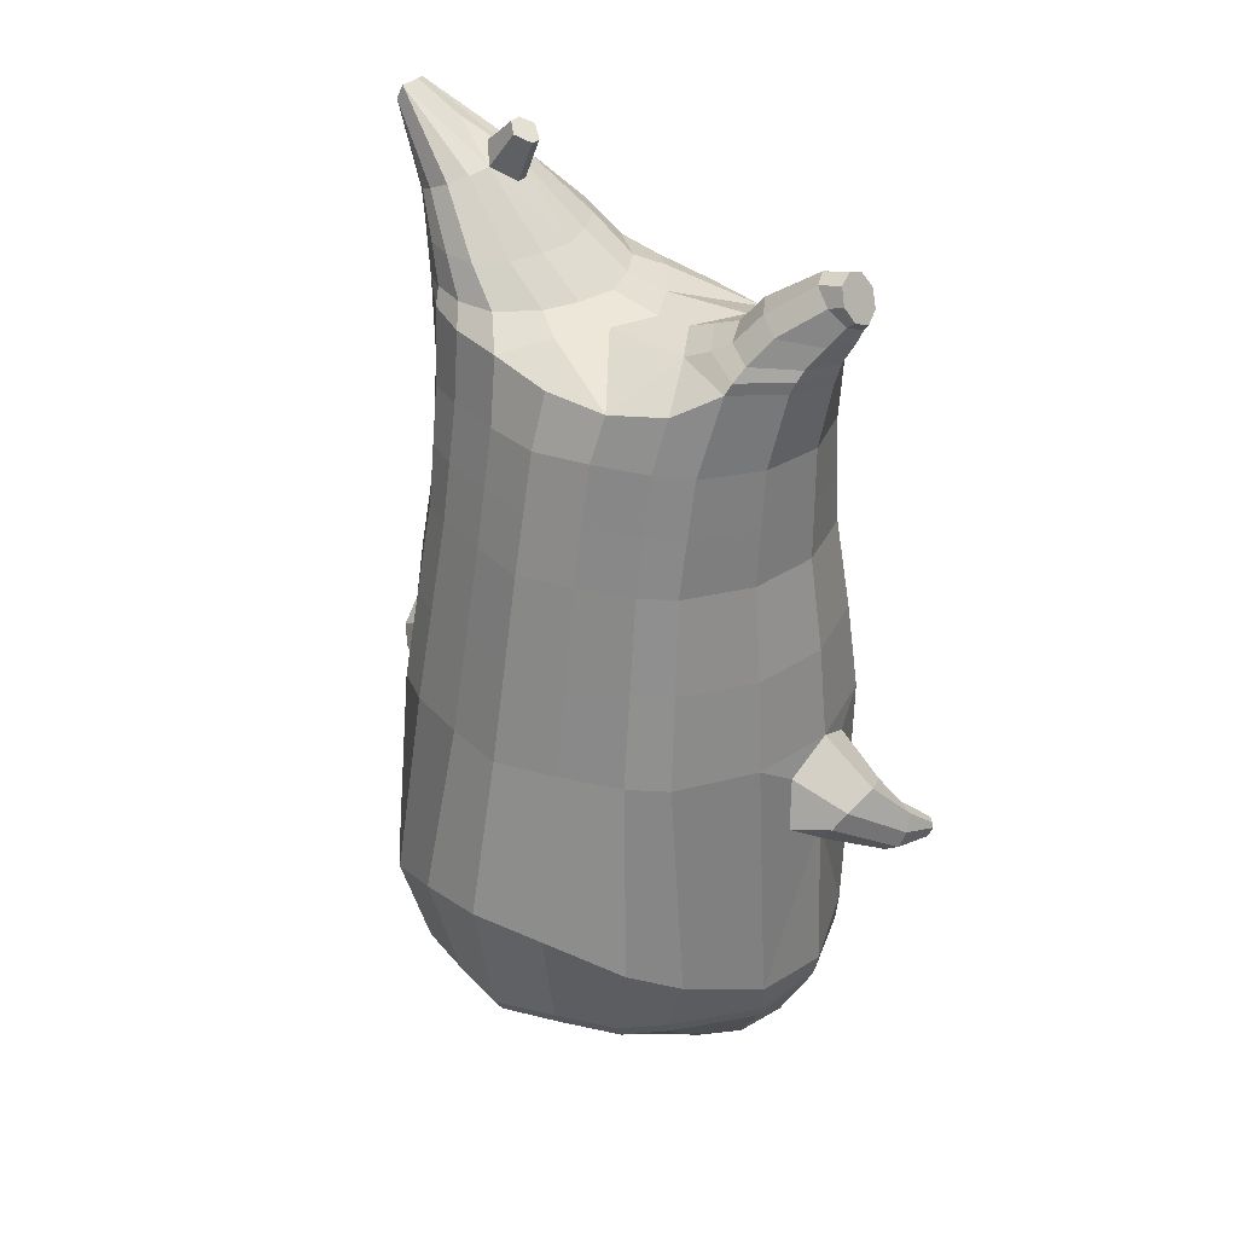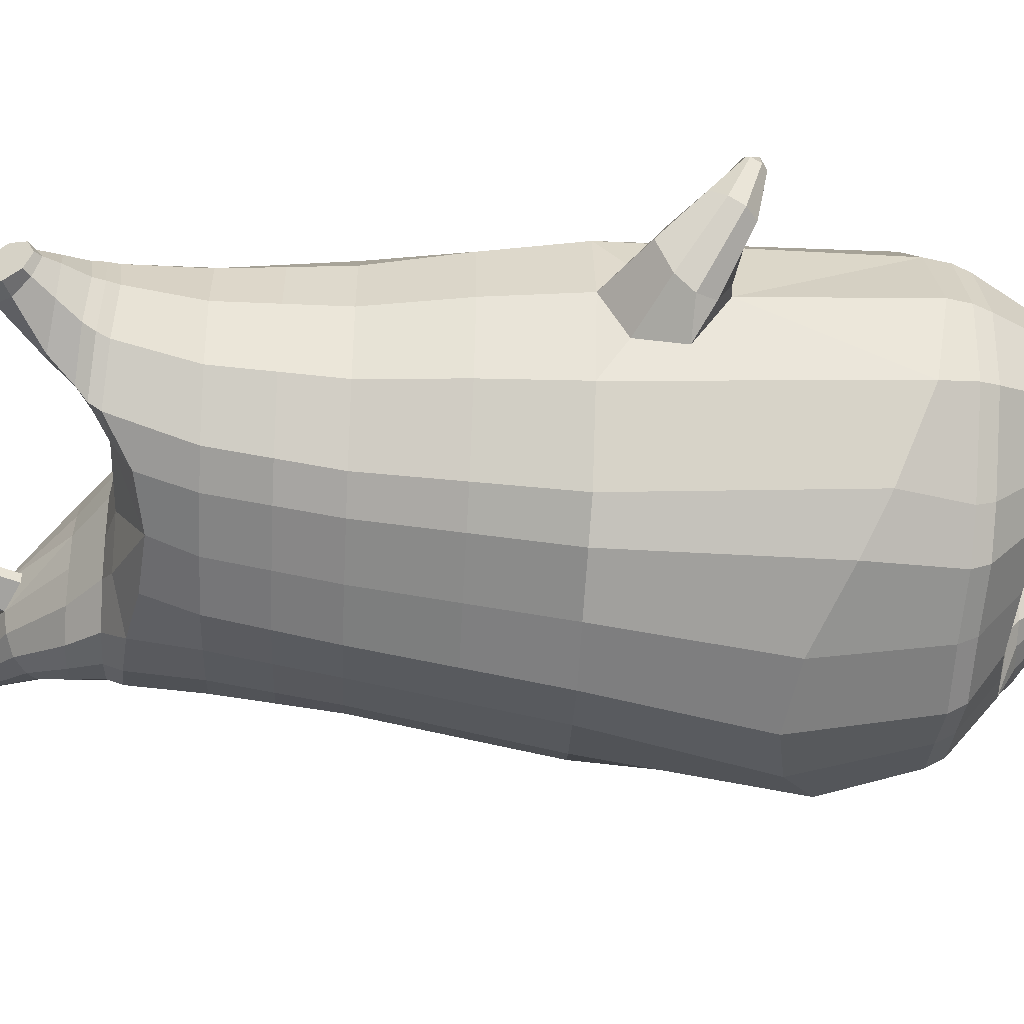
<metadata>
{"format":"obj","ext":"obj","renderer":"f3d","projection":"perspective","resolution":1024,"background":"white","views":[{"elev":34.5,"azim":-144.2,"up":"+Y"},{"elev":-45.5,"azim":-92.9,"up":"+Z"}]}
</metadata>
<code>
o korok
v 0 -0.7486 0.2726
v 0 0.8235 0.2949
v -0.2327 -0.7882 0.2156
v -0.2624 0.8285 0.2479
v -0.3022 -0.7996 0.1794
v -0.3536 0.8834 0.195
v -0.3899 -0.8103 0.1083
v -0.4419 0.8733 0.1021
v -0.4274 -0.8095 0
v -0.48 0.8633 0
v -0.3949 -0.8098 -0.1133
v -0.4419 0.8733 -0.1021
v -0.3022 -0.799 -0.2093
v -0.3536 0.8834 -0.195
v -0.2328 -0.7878 -0.2656
v -0.2624 0.8285 -0.2479
v -0 -0.7474 -0.3726
v -0 0.8235 -0.2949
v 0 0.7091 0.3428
v -0.2452 0.7089 0.2795
v -0.3246 0.7087 0.2424
v -0.4157 0.7086 0.1312
v -0.45 0.7085 0
v -0.4157 0.7086 -0.1312
v -0.3246 0.7087 -0.2424
v -0.2452 0.7089 -0.2795
v -0 0.7091 -0.3428
v 0 0.4498 0.4
v -0.2452 0.4491 0.3303
v -0.3182 0.4488 0.2864
v -0.4157 0.4484 0.155
v -0.45 0.4482 0
v -0.4157 0.4484 -0.155
v -0.3182 0.4488 -0.2864
v -0.2452 0.4491 -0.3303
v -0 0.4497 -0.405
v 0 0.03066 0.465
v -0.2724 0.02678 0.3777
v -0.3536 0.02414 0.3236
v -0.5055 0.02134 0
v -0.3536 0.02453 -0.3536
v -0.2724 0.02749 -0.4077
v -0 0.03052 -0.495
v -0.1638 -0.8133 0.1349
v -0.09553 -0.8098 -0.01
v -0.1637 -0.8117 -0.1549
v 0 -0.4544 0.473
v -0.2724 -0.5454 0.3857
v -0.3536 -0.57 0.3336
v -0.5225 -0.6006 0
v -0.3986 -0.491 -0.3636
v -0.3147 -0.432 -0.4577
v -0 -0.3253 -0.583
v 0 -0.6412 0.3846
v -0.2586 -0.6539 0.3486
v -0.3355 -0.6634 0.3023
v -0.4485 -0.6767 0.1636
v -0.4941 -0.6876 0
v -0.466 -0.6859 -0.1636
v -0.3352 -0.6824 -0.3223
v -0.2583 -0.6779 -0.3986
v -0 -0.667 -0.4946
v 0 -0.5931 0.4202
v -0.2656 -0.6153 0.3706
v -0.3447 -0.6248 0.3214
v -0.4604 -0.6382 0.1739
v -0.5122 -0.6497 0
v -0.4824 -0.6477 -0.1739
v -0.3447 -0.6434 -0.3414
v -0.2656 -0.6378 -0.4206
v -0 -0.6276 -0.5202
v -0.2899 -0.8884 0.08779
v -0.3292 -0.8833 0.04522
v -0.3445 -0.8816 -0.005
v -0.3292 -0.8834 -0.05522
v -0.2896 -0.8885 -0.09779
v -0.1856 -0.9024 -0.06921
v -0.1867 -0.9035 0.05921
v -0.1696 -0.9064 -0.005
v -0.2912 -0.9281 0.03399
v -0.302 -0.9263 0.01012
v -0.2915 -0.928 -0.01374
v -0.2608 -0.9332 -0.03398
v -0.1996 -0.9437 0.01012
v -0.2996 -0.8416 0.1367
v -0.2995 -0.841 -0.1629
v -0.3624 -0.8437 -0.0886
v -0.3861 -0.8427 -0.005
v -0.1652 -0.8348 -0.1264
v -0.3624 -0.8438 0.07496
v -0.1662 -0.8381 0.1064
v -0.1251 -0.842 -0.01
v -0.2143 -0.8991 0.07381
v -0.2609 -0.8924 0.08703
v -0.2135 -0.8985 -0.08381
v -0.2606 -0.8924 -0.09703
v -0.2238 -0.9393 0.04336
v -0.2512 -0.9347 0.05151
v -0.2412 -0.952 0.02
v -0.2238 -0.9393 -0.02311
v -0.2528 -0.8369 0.1518
v -0.2055 -0.8331 0.1374
v -0.2053 -0.8323 -0.1574
v -0.2527 -0.8366 -0.1708
v -0.1163 -0.7638 0.2491
v -0.1362 0.8085 0.2807
v -0.1226 0.7091 0.3162
v -0.1226 0.4494 0.3726
v -0.1362 0.03029 0.4264
v -0.1362 -0.4974 0.4354
v -0.1294 -0.6445 0.3716
v -0.1328 -0.6012 0.4004
v -0.1163 -0.7665 -0.3241
v -0.1362 0.8085 -0.2807
v -0.1226 0.7091 -0.3162
v -0.1226 0.4494 -0.3726
v -0.1362 0.02963 -0.4564
v -0.1573 -0.3519 -0.5454
v -0.1291 -0.6701 -0.4516
v -0.1328 -0.6298 -0.4754
v -0.5065 -0.2195 0
v -0.5313 -0.2174 0.002152
v -0.6261 -0.0711 0.006333
v -0.5607 -0.1845 -0.07579
v -0.5849 -0.1441 -0.08633
v -0.5746 -0.1345 0.09562
v -0.5506 -0.1766 0.08435
v -0.6458 -0.2522 0.04214
v -0.6797 -0.2288 0.04036
v -0.6046 -0.2444 0.0691
v -0.6774 -0.1643 0.08368
v -0.6097 -0.1741 0.1122
v -0.59 -0.2086 0.1003
v -0.6785 -0.2725 0.1453
v -0.6942 -0.2612 0.1447
v -0.6632 -0.2668 0.1561
v -0.6942 -0.2336 0.1616
v -0.6643 -0.238 0.1731
v -0.6546 -0.2539 0.168
v -0.6862 -0.2598 0.1746
v -0.6074 -0.1043 -0.06188
v -0.6872 -0.1973 0.05875
v -0.7013 -0.2404 0.1541
v -0.4855 -0.03642 0.1052
v -0.6015 -0.09827 0.07441
v -0.6407 -0.1606 0.1042
v -0.6848 -0.2276 0.1697
v -0.494 -0.1387 0.1468
v -0.1362 -0.3365 0.4444
v 0 -0.2454 0.4848
v -0.458 -0.586 0.1913
v -0.4659 0.02368 0.1913
v -0.5135 -0.1396 -0.1411
v -0.492 -0.03709 -0.1053
v -0.4658 0.02373 -0.1913
v -0.4975 -0.5695 -0.1913
v 0.2327 -0.7882 0.2156
v 0.2474 0.866 0.261
v 0.3022 -0.7996 0.1794
v 0.3386 0.8734 0.215
v 0.3899 -0.8103 0.1083
v 0.4293 0.8759 0.1194
v 0.4274 -0.8095 0
v 0.4614 0.8658 -0
v 0.3949 -0.8098 -0.1133
v 0.3022 -0.799 -0.2094
v 0.3386 0.8734 -0.215
v 0.2328 -0.7878 -0.2656
v 0.2474 0.866 -0.261
v 0.2452 0.7089 0.2795
v 0.3246 0.7087 0.2424
v 0.4157 0.7086 0.1312
v 0.45 0.7085 -0
v 0.4157 0.7086 -0.1312
v 0.3246 0.7087 -0.2424
v 0.2452 0.7089 -0.2795
v 0.2452 0.4491 0.3303
v 0.3182 0.4488 0.2864
v 0.4157 0.4484 0.155
v 0.45 0.4482 -0
v 0.4157 0.4484 -0.155
v 0.3182 0.4488 -0.2864
v 0.2452 0.4491 -0.3303
v 0.2724 0.02678 0.3777
v 0.3536 0.02415 0.3236
v 0.5055 0.02134 -0
v 0.3536 0.02453 -0.3536
v 0.2724 0.02749 -0.4077
v 0.1638 -0.8133 0.1349
v 0.09553 -0.8098 -0.01
v 0.1637 -0.8117 -0.1549
v 0.2724 -0.5454 0.3857
v 0.3536 -0.57 0.3336
v 0.5225 -0.6006 -0
v 0.3986 -0.491 -0.3636
v 0.3147 -0.432 -0.4577
v 0.2586 -0.6539 0.3486
v 0.3355 -0.6634 0.3023
v 0.4485 -0.6767 0.1636
v 0.4941 -0.6876 -0
v 0.466 -0.6859 -0.1636
v 0.3352 -0.6824 -0.3223
v 0.2583 -0.6779 -0.3986
v 0.2656 -0.6153 0.3706
v 0.3447 -0.6248 0.3214
v 0.4604 -0.6382 0.1739
v 0.5122 -0.6497 -0
v 0.4824 -0.6477 -0.1739
v 0.3447 -0.6434 -0.3414
v 0.2656 -0.6378 -0.4206
v 0.2899 -0.8884 0.08779
v 0.3292 -0.8833 0.04522
v 0.3445 -0.8816 -0.005
v 0.3292 -0.8834 -0.05522
v 0.2896 -0.8885 -0.09779
v 0.1856 -0.9024 -0.06921
v 0.1867 -0.9035 0.05921
v 0.1696 -0.9064 -0.005
v 0.2912 -0.9281 0.03399
v 0.302 -0.9263 0.01012
v 0.2915 -0.928 -0.01374
v 0.2608 -0.9332 -0.03398
v 0.1996 -0.9437 0.01012
v 0.2996 -0.8416 0.1367
v 0.2995 -0.841 -0.1629
v 0.3624 -0.8437 -0.0886
v 0.3861 -0.8427 -0.005
v 0.1652 -0.8348 -0.1264
v 0.3624 -0.8438 0.07496
v 0.1662 -0.8381 0.1064
v 0.1251 -0.842 -0.01
v 0.2143 -0.8991 0.07381
v 0.2609 -0.8924 0.08703
v 0.2135 -0.8985 -0.08381
v 0.2606 -0.8924 -0.09703
v 0.2238 -0.9393 0.04336
v 0.2512 -0.9347 0.05151
v 0.2412 -0.952 0.02
v 0.2238 -0.9393 -0.02311
v 0.2528 -0.8369 0.1518
v 0.2055 -0.8331 0.1374
v 0.2053 -0.8323 -0.1574
v 0.2527 -0.8366 -0.1708
v 0.1163 -0.7638 0.2491
v 0.1362 0.8535 0.2807
v 0.1226 0.7091 0.3162
v 0.1226 0.4494 0.3726
v 0.1362 0.03029 0.4264
v 0.1362 -0.4974 0.4354
v 0.1294 -0.6445 0.3716
v 0.1328 -0.6012 0.4004
v 0.1163 -0.7665 -0.3241
v 0.1362 0.8535 -0.2807
v 0.1226 0.7091 -0.3162
v 0.1226 0.4494 -0.3726
v 0.1362 0.02963 -0.4564
v 0.1573 -0.3519 -0.5454
v 0.1291 -0.6701 -0.4516
v 0.1328 -0.6298 -0.4754
v 0.5065 -0.2195 -0
v 0.5313 -0.2174 0.002152
v 0.6261 -0.0711 0.006333
v 0.5607 -0.1845 -0.07579
v 0.5849 -0.1441 -0.08633
v 0.5746 -0.1345 0.09562
v 0.5506 -0.1766 0.08435
v 0.6458 -0.2522 0.04214
v 0.6797 -0.2288 0.04036
v 0.6046 -0.2444 0.0691
v 0.6774 -0.1643 0.08368
v 0.6097 -0.1741 0.1122
v 0.59 -0.2086 0.1003
v 0.6785 -0.2725 0.1453
v 0.6942 -0.2612 0.1447
v 0.6632 -0.2668 0.1561
v 0.6942 -0.2336 0.1616
v 0.6643 -0.238 0.1731
v 0.6546 -0.2539 0.168
v 0.6862 -0.2598 0.1746
v 0.6074 -0.1043 -0.06188
v 0.6872 -0.1973 0.05875
v 0.7013 -0.2404 0.1541
v 0.4855 -0.03642 0.1052
v 0.6015 -0.09827 0.07441
v 0.6407 -0.1606 0.1042
v 0.6848 -0.2276 0.1697
v 0.494 -0.1387 0.1468
v 0.1362 -0.3365 0.4444
v 0.458 -0.586 0.1913
v 0.4659 0.02368 0.1913
v 0.5135 -0.1396 -0.1411
v 0.492 -0.03709 -0.1053
v 0.4658 0.02373 -0.1913
v 0.4975 -0.5695 -0.1913
v -0.2036 0.8835 -0.1131
v -0.1386 0.8835 0
v -0.2036 0.8835 0.1131
v 0.05122 0.8835 0.197
v -0.01378 0.8835 0.09849
v -0.06378 0.8835 0
v -0.01378 0.8835 -0.09849
v 0.05122 0.8835 -0.197
v -0.4619 0.9234 0.08368
v -0.3736 0.9335 0.1531
v -0.495 0.9134 0
v -0.4619 0.9234 -0.08368
v -0.3736 0.9335 -0.1531
v -0.2986 0.9335 0.08655
v -0.2986 0.9335 -0.08655
v -0.2586 0.9335 0
v -0.4932 0.9704 0.05951
v -0.4067 0.9857 0.11
v -0.5236 0.965 0
v -0.4932 0.9704 -0.05951
v -0.4067 0.9857 -0.11
v -0.3469 0.9963 0.05498
v -0.3469 0.9963 -0.05498
v -0.315 1.002 0
v 0.3861 0.9835 0.1629
v 0.3277 0.9835 0.1879
v 0.4642 0.9835 0.08817
v 0.4916 0.9835 0
v 0.4642 0.9835 -0.08817
v 0.3861 0.9835 -0.1629
v 0.3277 0.9835 -0.1879
v 0.2591 0.9835 -0.1915
v 0.2591 0.9835 0.1915
v 0.2015 0.9835 -0.1418
v 0.2015 0.9835 0.1418
v 0.1727 0.9835 0.07092
v 0.1547 0.9835 0
v 0.1727 0.9835 -0.07092
v 0.4556 1.06 0.1018
v 0.4225 1.075 0.1174
v 0.4898 1.039 0.06613
v 0.5153 1.032 0
v 0.4898 1.039 -0.06613
v 0.4556 1.06 -0.1018
v 0.4225 1.075 -0.1174
v 0.3751 1.097 -0.1197
v 0.3751 1.097 0.1197
v 0.3425 1.113 -0.08864
v 0.3425 1.113 0.08864
v 0.5729 1.204 0.03311
v 0.5949 1.19 0
v 0.5729 1.204 -0.03311
v 0.5572 1.235 0.03065
v 0.5409 1.244 0
v 0.5572 1.235 -0.03065
v -0.3636 0.9085 -0.1836
v -0.2586 0.9085 -0.1018
v -0.2586 0.9085 0.1018
v -0.3636 0.9085 0.1836
v -0.4519 0.8984 0.09521
v -0.488 0.8883 0
v -0.1986 0.9085 0
v -0.4519 0.8984 -0.09521
v 0.1102 0.9085 0.1549
v 0.07219 0.9085 0.08421
v 0.3477 0.9085 0.1935
v 0.1872 0.9085 -0.2208
v 0.2716 0.9085 -0.2231
v 0.04844 0.9085 0
v 0.07219 0.9085 -0.08421
v 0.3477 0.9085 -0.1935
v 0.4293 0.8759 -0.1194
v 0.1102 0.9085 -0.1549
v 0.2716 0.9085 0.2231
v 0.1872 0.9085 0.2208
v -0.5217 1.013 0.0369
v -0.4866 1.048 0.05175
v -0.5379 0.9971 0
v -0.5217 1.013 -0.0369
v -0.4866 1.048 -0.05175
v -0.4534 1.082 0.03564
v -0.4534 1.082 -0.03564
v -0.4413 1.094 0
v -0.5398 1.028 0.0369
v -0.5223 1.063 0.05175
v -0.5479 1.011 0
v -0.5398 1.028 -0.0369
v -0.5223 1.063 -0.05175
v -0.5057 1.096 0.03564
v -0.5057 1.096 -0.03564
v -0.4996 1.108 0
v 0.3261 1.12 -0.04427
v 0.2685 1.202 0.03542
v 0.2685 1.202 -0.03542
v 0.3515 1.163 -0.01408
v 0.3515 1.163 0.01408
v 0.291 1.218 0.01276
v 0.291 1.218 -0.01276
v 0.2389 1.182 -0.01129
v 0.2389 1.182 0.01129
v 0.4349 1.19 0
v 0.2769 1.09 0.01219
v 0.2769 1.09 -0.01219
v 0.3261 1.12 0.04425
v 0.297 1.162 -0.03985
v 0.321 1.19 0.01351
v 0.321 1.19 -0.01351
v 0.2969 1.162 0.03984
v 0.2582 1.137 -0.01184
v 0.2582 1.137 0.01184
v 0 0.2402 0.4325
v -0.2588 0.238 0.354
v -0.3359 0.2365 0.305
v -0.4836 0.2336 0
v -0.3359 0.2367 -0.32
v -0.2588 0.2383 -0.369
v -0 0.2401 -0.45
v -0.1294 0.2399 0.3995
v -0.1294 0.2395 -0.4145
v -0.4445 0.2353 0.1732
v -0.4443 0.2353 -0.1732
v 0.2588 0.238 0.354
v 0.3359 0.2365 0.305
v 0.4836 0.2336 -0
v 0.3359 0.2367 -0.32
v 0.2588 0.2383 -0.369
v 0.1294 0.2399 0.3995
v 0.1294 0.2395 -0.4145
v 0.4445 0.2353 0.1732
v 0.4443 0.2353 -0.1732
v 0 0.5794 0.3714
v -0.2452 0.579 0.3049
v -0.3214 0.5788 0.2644
v -0.4157 0.5785 0.1431
v -0.45 0.5784 0
v -0.4157 0.5785 -0.1431
v -0.3214 0.5787 -0.2644
v -0.2452 0.579 -0.3049
v -0 0.5794 -0.3739
v -0.1226 0.5793 0.3444
v -0.1226 0.5793 -0.3444
v 0.2452 0.579 0.3049
v 0.3214 0.5788 0.2644
v 0.4157 0.5785 0.1431
v 0.45 0.5784 -0
v 0.4157 0.5785 -0.1431
v 0.3214 0.5788 -0.2644
v 0.2452 0.579 -0.3049
v 0.1226 0.5793 0.3444
v 0.1226 0.5793 -0.3444
f 107 106 4 20
f 20 4 6 21
f 21 6 8 22
f 22 8 10 23
f 23 10 12 24
f 24 12 14 25
f 25 14 16 26
f 115 114 18 27
f 435 115 27 433
f 431 25 26 432
f 430 24 25 431
f 429 23 24 430
f 428 22 23 429
f 427 21 22 428
f 426 20 21 427
f 434 107 20 426
f 412 108 29 406
f 406 29 30 407
f 407 30 31 414
f 414 31 32 408
f 408 32 33 415
f 415 33 34 409
f 409 34 35 410
f 413 116 36 411
f 118 117 43 53
f 51 41 42 52
f 156 155 41 51
f 40 144 152
f 48 38 39 49
f 110 149 48
f 76 96 83
f 112 110 48 64
f 64 48 49 65
f 65 49 151 66
f 66 151 50 67
f 67 50 156 68
f 68 156 51 69
f 69 51 52 70
f 120 118 53 71
f 113 119 62 17
f 13 60 61 15
f 11 59 60 13
f 9 58 59 11
f 7 57 58 9
f 5 56 57 7
f 3 55 56 5
f 105 111 55 3
f 119 120 71 62
f 60 69 70 61
f 59 68 69 60
f 58 67 68 59
f 57 66 67 58
f 56 65 66 57
f 55 64 65 56
f 111 112 64 55
f 72 73 80 98
f 95 77 100
f 88 87 75 74
f 85 90 73 72
f 78 93 97
f 92 91 78 79
f 87 86 76 75
f 89 92 79 77
f 90 88 74 73
f 100 84 99
f 94 72 98
f 73 74 81 80
f 103 89 77 95
f 74 75 82 81
f 101 85 72 94
f 75 76 83 82
f 79 78 97 84
f 86 104 96 76
f 77 79 84 100
f 91 102 93 78
f 3 5 85 101
f 98 80 99
f 80 81 99
f 81 82 99
f 82 83 99
f 84 97 99
f 17 1 105 3 44 45 46 15 113
f 7 9 88 90
f 46 45 92 89
f 11 13 86 87
f 45 44 91 92
f 13 15 104 86
f 5 7 90 85
f 9 11 87 88
f 15 46 89 103
f 44 3 102 91
f 97 98 99
f 83 100 99
f 101 102 3
f 103 104 15
f 103 95 96 104
f 83 96 95 100
f 94 98 97 93
f 93 102 101 94
f 54 63 112 111
f 1 54 111 105
f 63 47 110 112
f 47 150 149 110
f 405 28 108 412
f 425 19 107 434
f 19 2 106 107
f 61 70 120 119
f 15 61 119 113
f 70 52 118 120
f 52 42 117 118
f 410 35 116 413
f 432 26 115 435
f 26 16 114 115
f 154 153 125 141
f 121 148 127 122
f 144 40 123 145
f 124 125 153
f 126 127 148
f 122 127 133 130
f 146 131 137 147
f 141 125 129 142
f 125 124 128 129
f 145 123 131 146
f 127 126 132 133
f 124 122 130 128
f 137 143 135 140
f 133 132 138 139
f 128 130 136 134
f 130 133 139 136
f 142 129 135 143
f 129 128 134 135
f 135 134 140
f 138 147 137 140
f 139 138 140
f 134 136 140
f 136 139 140
f 131 142 143 137
f 123 141 142 131
f 40 154 141 123
f 126 145 146 132
f 132 146 147 138
f 151 121 50
f 40 155 154
f 153 121 122 124
f 148 144 145 126
f 48 149 109 38
f 149 150 37 109
f 151 152 144 148 121
f 49 39 152 151
f 121 153 154 155 156
f 50 121 156
f 246 170 158 245
f 170 171 160 158
f 171 172 162 160
f 172 173 164 162
f 173 174 366 164
f 174 175 167 366
f 175 176 169 167
f 254 27 18 253
f 444 433 27 254
f 441 442 176 175
f 440 441 175 174
f 439 440 174 173
f 438 439 173 172
f 437 438 172 171
f 436 437 171 170
f 443 436 170 246
f 421 416 177 247
f 416 417 178 177
f 417 423 179 178
f 423 418 180 179
f 418 424 181 180
f 424 419 182 181
f 419 420 183 182
f 422 411 36 255
f 257 53 43 256
f 195 196 188 187
f 294 195 187 293
f 186 290 283
f 192 193 185 184
f 249 192 288
f 215 222 235
f 251 204 192 249
f 204 205 193 192
f 205 206 289 193
f 206 207 194 289
f 207 208 294 194
f 208 209 195 294
f 209 210 196 195
f 259 71 53 257
f 252 17 62 258
f 166 168 203 202
f 165 166 202 201
f 163 165 201 200
f 161 163 200 199
f 159 161 199 198
f 157 159 198 197
f 244 157 197 250
f 258 62 71 259
f 202 203 210 209
f 201 202 209 208
f 200 201 208 207
f 199 200 207 206
f 198 199 206 205
f 197 198 205 204
f 250 197 204 251
f 211 237 219 212
f 234 239 216
f 227 213 214 226
f 224 211 212 229
f 217 236 232
f 231 218 217 230
f 226 214 215 225
f 228 216 218 231
f 229 212 213 227
f 239 238 223
f 233 237 211
f 212 219 220 213
f 242 234 216 228
f 213 220 221 214
f 240 233 211 224
f 214 221 222 215
f 218 223 236 217
f 225 215 235 243
f 216 239 223 218
f 230 217 232 241
f 157 240 224 159
f 237 238 219
f 219 238 220
f 220 238 221
f 221 238 222
f 223 238 236
f 17 252 168 191 190 189 157 244 1
f 161 229 227 163
f 191 228 231 190
f 165 226 225 166
f 190 231 230 189
f 166 225 243 168
f 159 224 229 161
f 163 227 226 165
f 168 242 228 191
f 189 230 241 157
f 236 238 237
f 222 238 239
f 240 157 241
f 242 168 243
f 242 243 235 234
f 222 239 234 235
f 233 232 236 237
f 232 233 240 241
f 54 250 251 63
f 1 244 250 54
f 63 251 249 47
f 47 249 288 150
f 405 421 247 28
f 425 443 246 19
f 19 246 245 2
f 203 258 259 210
f 168 252 258 203
f 210 259 257 196
f 196 257 256 188
f 420 422 255 183
f 442 444 254 176
f 176 254 253 169
f 292 280 264 291
f 260 261 266 287
f 283 284 262 186
f 263 291 264
f 265 287 266
f 261 269 272 266
f 285 286 276 270
f 280 281 268 264
f 264 268 267 263
f 284 285 270 262
f 266 272 271 265
f 263 267 269 261
f 276 279 274 282
f 272 278 277 271
f 267 273 275 269
f 269 275 278 272
f 281 282 274 268
f 268 274 273 267
f 274 279 273
f 277 279 276 286
f 278 279 277
f 273 279 275
f 275 279 278
f 270 276 282 281
f 262 270 281 280
f 186 262 280 292
f 265 271 285 284
f 271 277 286 285
f 289 194 260
f 186 292 293
f 291 263 261 260
f 287 265 284 283
f 192 184 248 288
f 288 248 37 150
f 289 260 287 283 290
f 193 289 290 185
f 260 294 293 292 291
f 194 294 260
f 302 18 114
f 351 350 307 309
f 359 358 329 330
f 308 310 318 316
f 353 352 308 304
f 355 354 303 305
f 356 351 309 310
f 357 355 305 306
f 354 353 304 303
f 352 356 310 308
f 350 357 306 307
f 314 313 372 373
f 309 307 315 317
f 307 306 314 315
f 305 303 311 313
f 310 309 317 318
f 304 308 316 312
f 306 305 313 314
f 303 304 312 311
f 328 332 386 342
f 360 162 321 319
f 362 361 326 325
f 363 359 330 331
f 364 363 331 332
f 366 365 324 323
f 361 367 328 326
f 367 364 332 328
f 369 368 320 327
f 162 164 322 321
f 368 360 319 320
f 365 362 325 324
f 358 369 327 329
f 164 366 323 322
f 398 343 347
f 325 326 340 339
f 327 320 334 341
f 320 319 333 334
f 326 328 342 340
f 319 321 335 333
f 329 327 341 343
f 321 322 336 335
f 330 329 343 398
f 322 323 337 336
f 323 324 338 337
f 391 392 388 393 394 387
f 324 325 339 338
f 336 337 346 345
f 404 402 387 394
f 337 338 346
f 338 339 346
f 342 386 349
f 339 340 349 346
f 341 334 344 347
f 334 333 344
f 340 342 349
f 333 335 344
f 343 341 347
f 335 336 345 344
f 14 12 357 350
f 297 296 356 352
f 8 6 353 354
f 12 10 355 357
f 296 295 351 356
f 10 8 354 355
f 6 297 352 353
f 295 14 350 351
f 298 245 369 358
f 167 169 362 365
f 158 160 360 368
f 245 158 368 369
f 302 301 364 367
f 253 302 367 361
f 366 167 365
f 301 300 363 364
f 300 299 359 363
f 169 253 361 362
f 160 162 360
f 299 298 358 359
f 376 374 382 384
f 311 312 371 370
f 316 318 377 375
f 317 315 374 376
f 315 314 373 374
f 313 311 370 372
f 318 317 376 377
f 312 316 375 371
f 374 373 381 382
f 372 370 378 380
f 377 376 384 385
f 371 375 383 379
f 373 372 380 381
f 370 371 379 378
f 375 377 385 383
f 379 383 385 384 382 381 380 378
f 401 399 388 392
f 400 390 389 401
f 402 400 391 387
f 403 397 396 404
f 399 403 393 388
f 386 395 348 349
f 398 347 348 395
f 332 331 386
f 389 390 398 395 386
f 396 397 386 331 398
f 331 330 398
f 386 397 403 399
f 393 403 404 394
f 398 390 400 402
f 391 400 401 392
f 389 386 399 401
f 396 398 402 404
f 2 245 298
f 2 298 106
f 298 299 106
f 4 106 297
f 297 6 4
f 296 297 299
f 296 299 300
f 106 299 297
f 296 300 301
f 16 14 295
f 295 296 301
f 302 253 18
f 295 301 114
f 301 302 114
f 114 16 295
f 344 345 346 349 348 347
f 188 256 422 420
f 37 248 421 405
f 256 43 411 422
f 187 188 420 419
f 293 187 419 424
f 186 293 424 418
f 290 186 418 423
f 185 290 423 417
f 184 185 417 416
f 248 184 416 421
f 42 410 413 117
f 37 405 412 109
f 117 413 411 43
f 41 409 410 42
f 155 415 409 41
f 40 408 415 155
f 152 414 408 40
f 39 407 414 152
f 38 406 407 39
f 109 412 406 38
f 183 255 444 442
f 28 247 443 425
f 247 177 436 443
f 177 178 437 436
f 178 179 438 437
f 179 180 439 438
f 180 181 440 439
f 181 182 441 440
f 182 183 442 441
f 255 36 433 444
f 35 432 435 116
f 28 425 434 108
f 108 434 426 29
f 29 426 427 30
f 30 427 428 31
f 31 428 429 32
f 32 429 430 33
f 33 430 431 34
f 34 431 432 35
f 116 435 433 36

</code>
